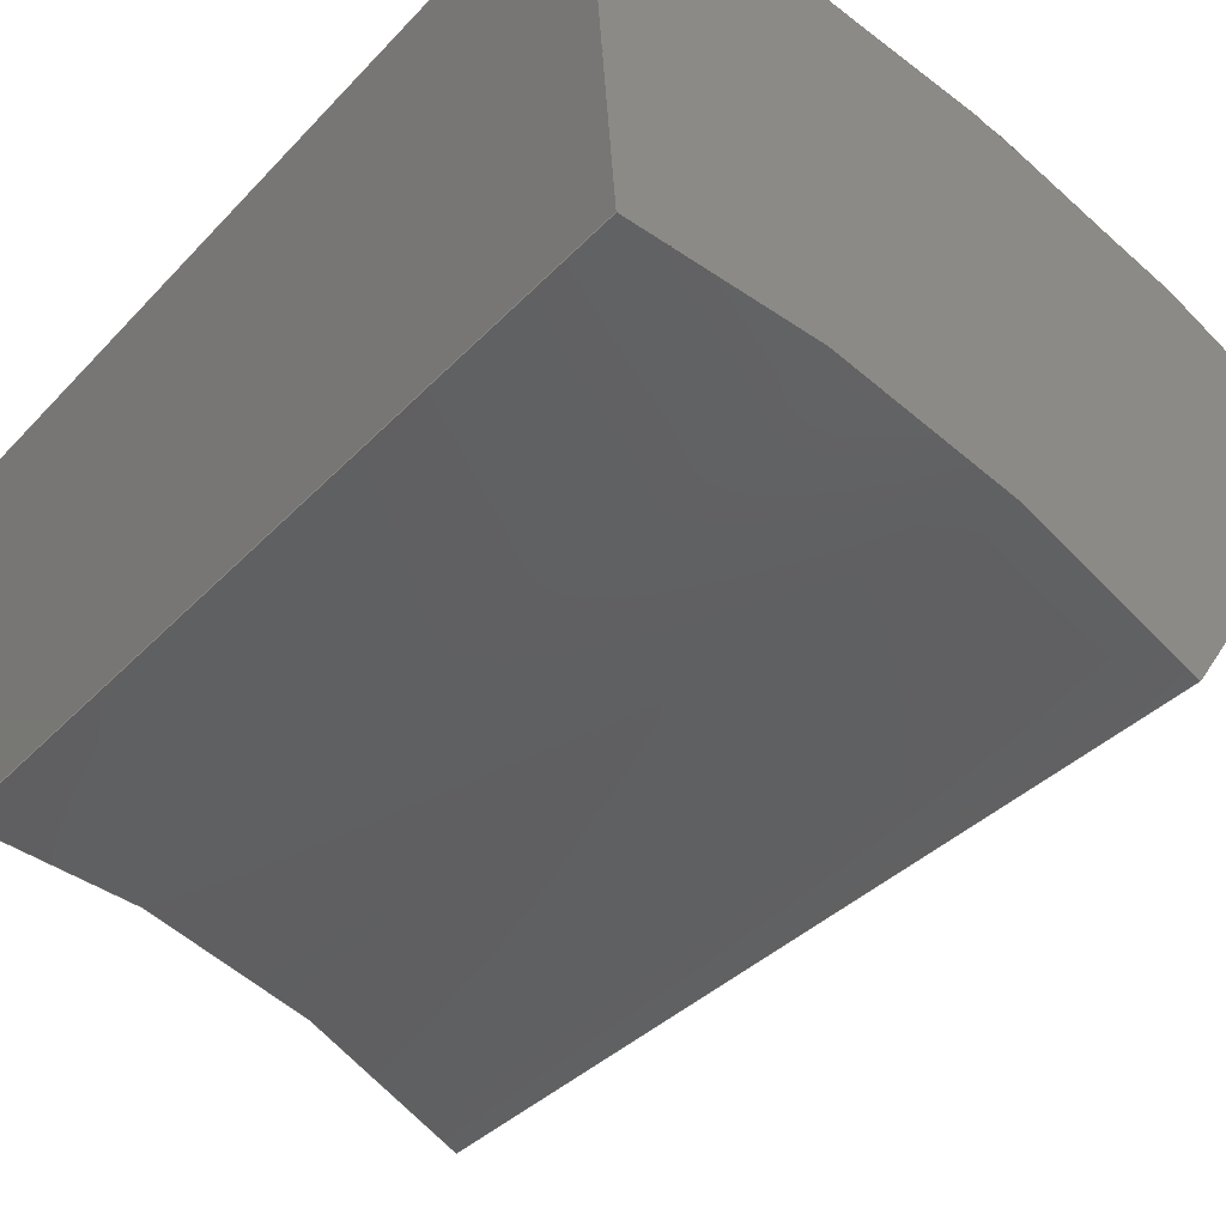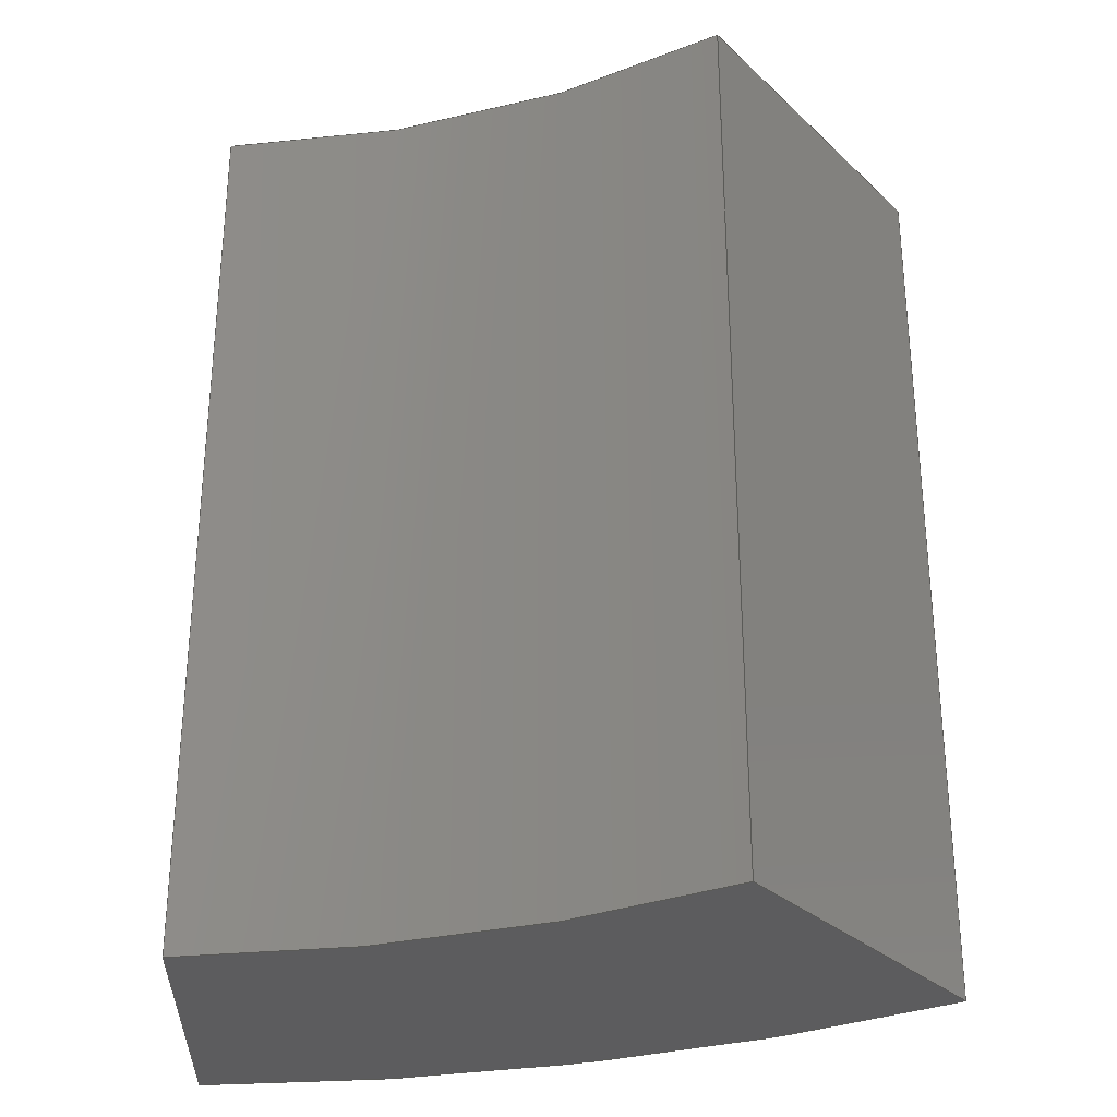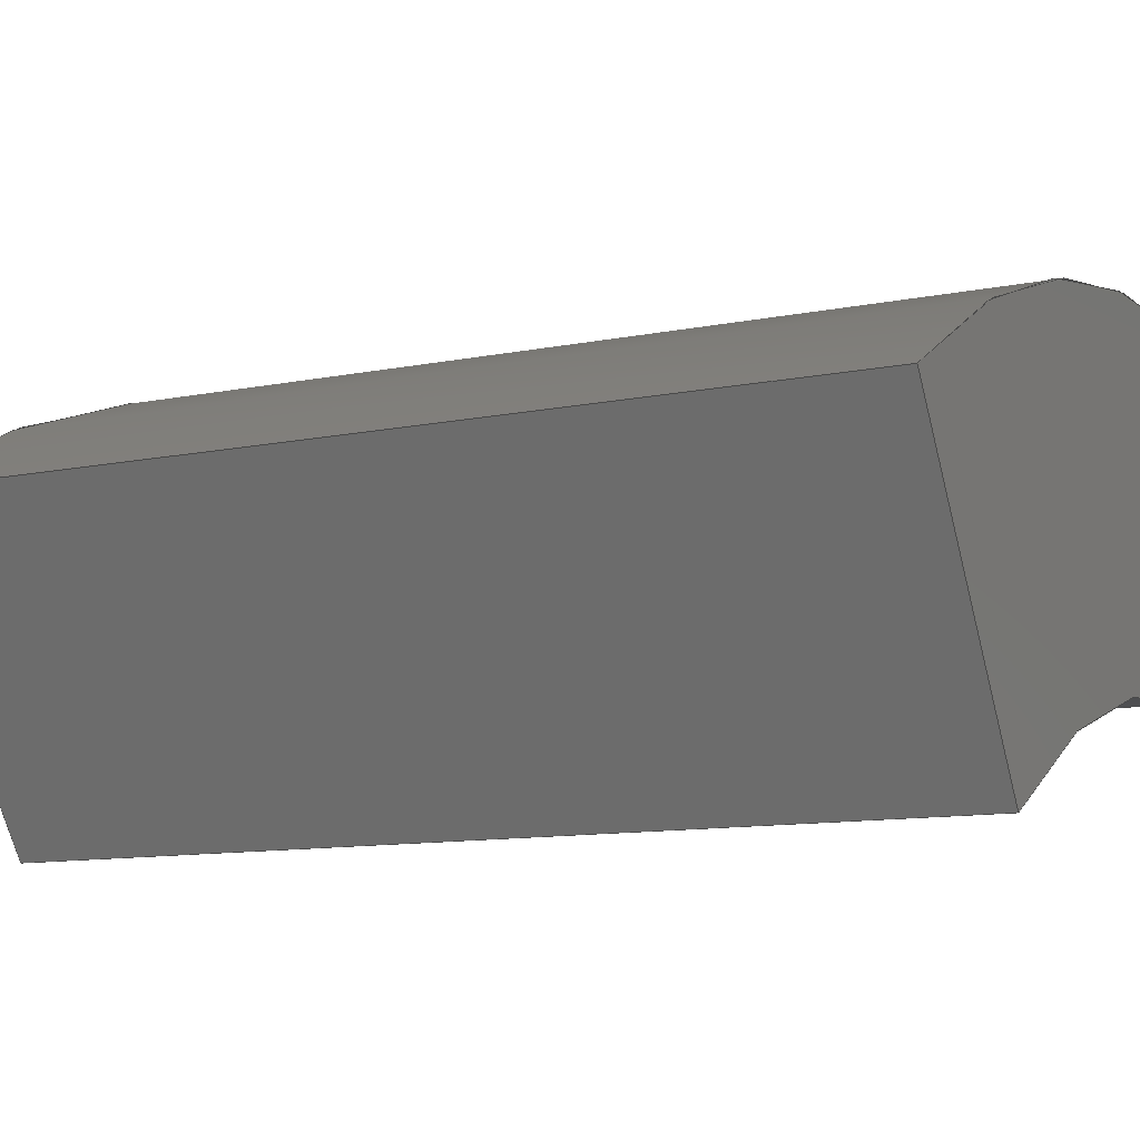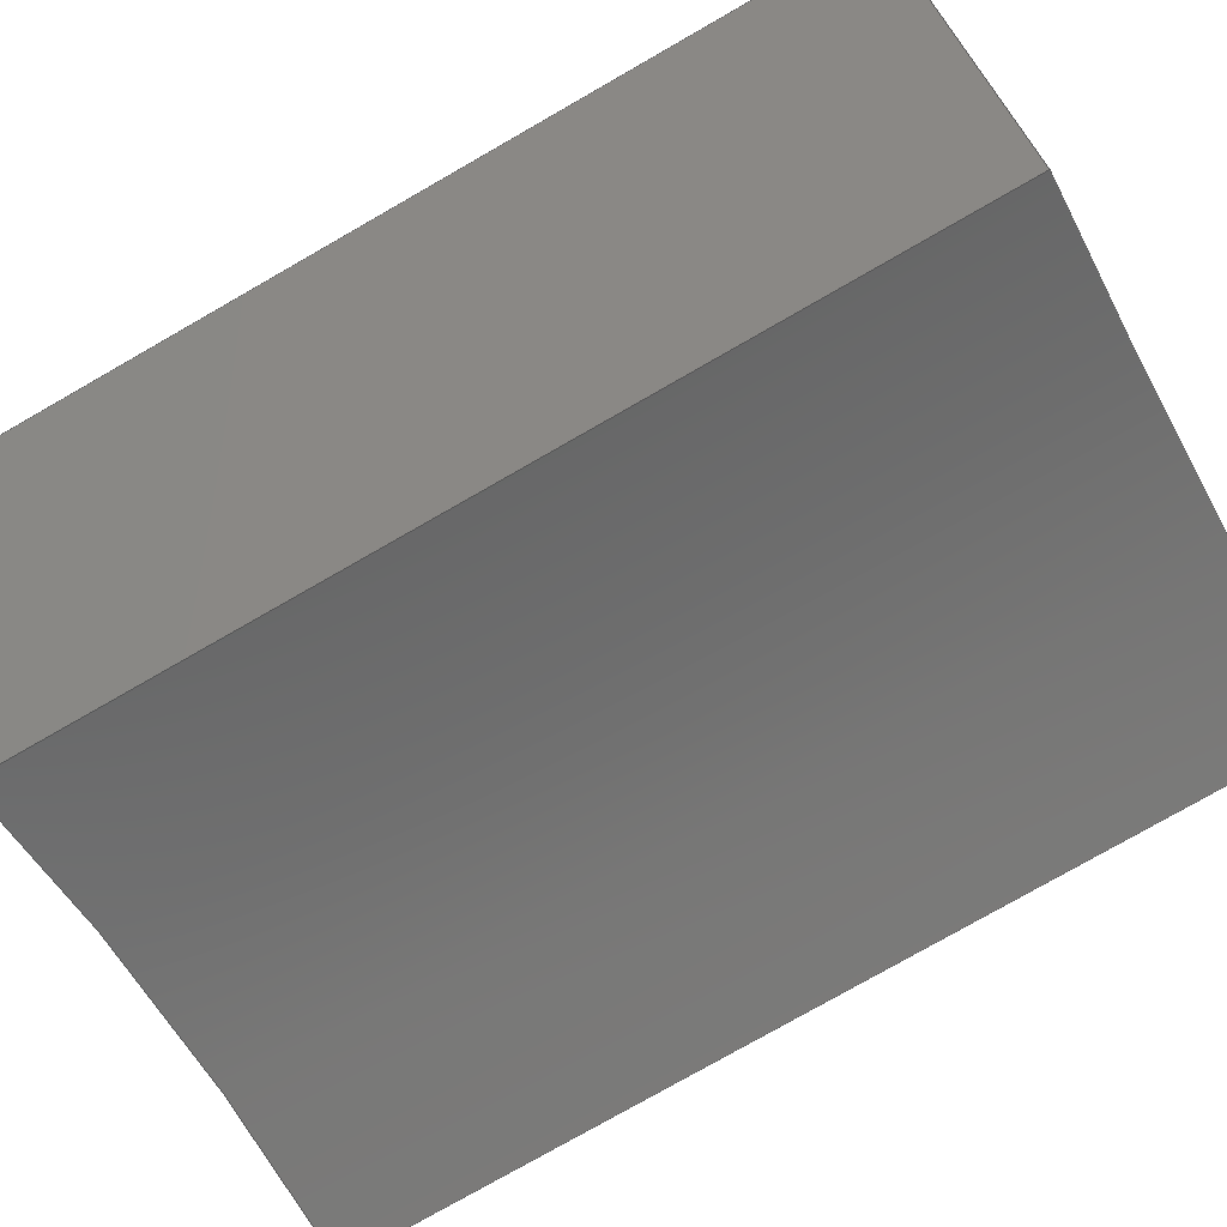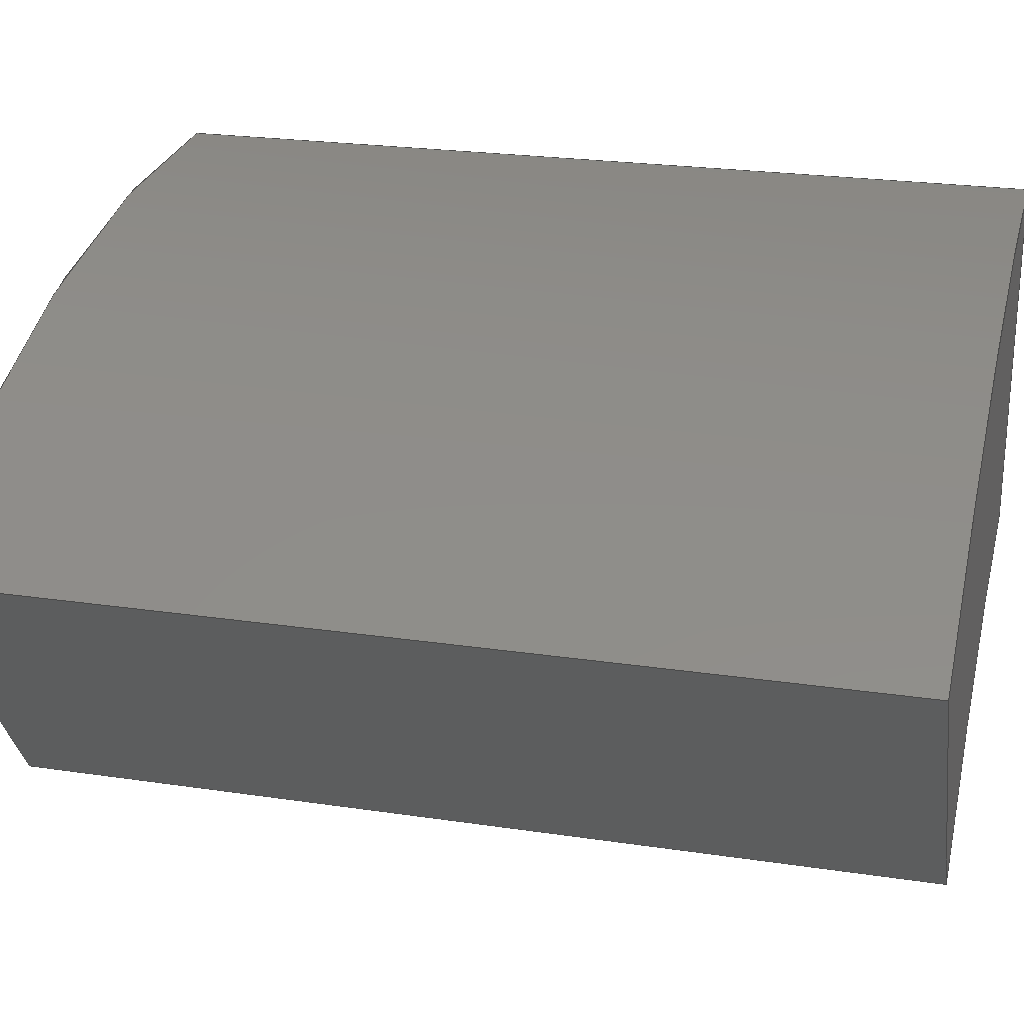
<metadata>
{"format":"iges","ext":"igs","renderer":"f3d","projection":"perspective","resolution":1024,"background":"white","views":[{"elev":-36.9,"azim":-37.3,"up":"+Y"},{"elev":-29.9,"azim":2.6,"up":"+Z"},{"elev":-11.2,"azim":116.4,"up":"+Y"},{"elev":-78.5,"azim":119.7,"up":"+Y"},{"elev":23.6,"azim":104.1,"up":"+Y"}]}
</metadata>
<code>

Maximum GME point tolerance:  0.01
Minimum GME point tolerance:  0.01

1H,,1H;,4HIGES,15Higesfile_20igs,25HI-DEAS Master Series 1.3c,
8HIGES 5.1,32,38,8,308,15,25HI-DEAS Master Series 1.3c,1,2,
2HMM,1,1,13H9.411e+05,0.01,52,4HNONE,4HNONE,
9,0,;
     128       1       0       1       0       0       0       000010000
     128       0    -157       4       1                   PLANE       0
     126       5       0       1       0       0       0       001010500
     126       0       0       3       3                 ELLIPSE       0
     126       8       0       1       0       0       0       000010000
     126       0    -157       3       2                CIRC_ARC       0
     126      11       0       1       0       0       0       001010500
     126       0       0       2       1                    LINE       0
     126      13       0       1       0       0       0       000010000
     126       0    -157       3       1                    LINE       0
     126      16       0       1       0       0       0       001010500
     126       0       0       3       3                 ELLIPSE       0
     126      19       0       1       0       0       0       000010000
     126       0    -157       3       2                CIRC_ARC       0
     126      22       0       1       0       0       0       001010500
     126       0       0       2       1                    LINE       0
     126      24       0       1       0       0       0       000010000
     126       0    -157       2       1                    LINE       0
     102      26       0       1       0       0       0       000010500
     102       0    -157       1       0                COMPOSIT       0
     102      27       0       1       0       0       0       000010000
     102       0    -157       1       0                COMPOSIT       0
     142      28       0       1       0       0       0       000010000
     142       0    -157       1       0                TRM LOOP       0
     144      29       0       1       0       0       0       000000000
     144       0    -157       1       0                TRIM SRF       0
     128      30       0       1       0       0       0       000010000
     128       0    -157       4       1                   PLANE       0
     126      34       0       1       0       0       0       001010500
     126       0       0       2       1                    LINE       0
     126      36       0       1       0       0       0       000010000
     126       0    -157       2       1                    LINE       0
     126      38       0       1       0       0       0       001010500
     126       0       0       3       3                 ELLIPSE       0
     126      41       0       1       0       0       0       000010000
     126       0    -157       3       2                CIRC_ARC       0
     126      44       0       1       0       0       0       001010500
     126       0       0       2       1                    LINE       0
     126      46       0       1       0       0       0       000010000
     126       0    -157       3       1                    LINE       0
     126      49       0       1       0       0       0       001010500
     126       0       0       3       3                 ELLIPSE       0
     126      52       0       1       0       0       0       000010000
     126       0    -157       3       2                CIRC_ARC       0
     102      55       0       1       0       0       0       000010500
     102       0    -157       1       0                COMPOSIT       0
     102      56       0       1       0       0       0       000010000
     102       0    -157       1       0                COMPOSIT       0
     142      57       0       1       0       0       0       000010000
     142       0    -157       1       0                TRM LOOP       0
     144      58       0       1       0       0       0       000000000
     144       0    -157       1       0                TRIM SRF       0
     128      59       0       1       0       0       0       000010000
     128       0    -157       6       2                CYLINDER       0
     126      65       0       1       0       0       0       001010500
     126       0       0       2       1                    LINE       0
     126      67       0       1       0       0       0       000010000
     126       0    -157       3       2                CIRC_ARC       0
     126      70       0       1       0       0       0       001010500
     126       0       0       2       1                    LINE       0
     126      72       0       1       0       0       0       000010000
     126       0    -157       2       1                    LINE       0
     126      74       0       1       0       0       0       001010500
     126       0       0       2       1                    LINE       0
     126      76       0       1       0       0       0       000010000
     126       0    -157       3       2                CIRC_ARC       0
     126      79       0       1       0       0       0       001010500
     126       0       0       2       1                    LINE       0
     126      81       0       1       0       0       0       000010000
     126       0    -157       3       1                    LINE       0
     102      84       0       1       0       0       0       000010500
     102       0    -157       1       0                COMPOSIT       0
     102      85       0       1       0       0       0       000010000
     102       0    -157       1       0                COMPOSIT       0
     142      86       0       1       0       0       0       000010000
     142       0    -157       1       0                TRM LOOP       0
     144      87       0       1       0       0       0       000000000
     144       0    -157       1       0                TRIM SRF       0
     128      88       0       1       0       0       0       000010000
     128       0    -157       4       1                   PLANE       0
     126      92       0       1       0       0       0       001010500
     126       0       0       2       1                    LINE       0
     126      94       0       1       0       0       0       000010000
     126       0    -157       3       1                    LINE       0
     126      97       0       1       0       0       0       001010500
     126       0       0       2       1                    LINE       0
     126      99       0       1       0       0       0       000010000
     126       0    -157       3       1                    LINE       0
     126     102       0       1       0       0       0       001010500
     126       0       0       2       1                    LINE       0
     126     104       0       1       0       0       0       000010000
     126       0    -157       3       1                    LINE       0
     126     107       0       1       0       0       0       001010500
     126       0       0       2       1                    LINE       0
     126     109       0       1       0       0       0       000010000
     126       0    -157       3       1                    LINE       0
     102     112       0       1       0       0       0       000010500
     102       0    -157       1       0                COMPOSIT       0
     102     113       0       1       0       0       0       000010000
     102       0    -157       1       0                COMPOSIT       0
     142     114       0       1       0       0       0       000010000
     142       0    -157       1       0                TRM LOOP       0
     144     115       0       1       0       0       0       000000000
     144       0    -157       1       0                TRIM SRF       0
     128     116       0       1       0       0       0       000010000
     128       0    -157       6       2                CYLINDER       0
     126     122       0       1       0       0       0       001010500
     126       0       0       2       1                    LINE       0
     126     124       0       1       0       0       0       000010000
     126       0    -157       3       2                CIRC_ARC       0
     126     127       0       1       0       0       0       001010500
     126       0       0       2       1                    LINE       0
     126     129       0       1       0       0       0       000010000
     126       0    -157       3       1                    LINE       0
     126     132       0       1       0       0       0       001010500
     126       0       0       2       1                    LINE       0
     126     134       0       1       0       0       0       000010000
     126       0    -157       3       2                CIRC_ARC       0
     126     137       0       1       0       0       0       001010500
     126       0       0       2       1                    LINE       0
     126     139       0       1       0       0       0       000010000
     126       0    -157       2       1                    LINE       0
     102     141       0       1       0       0       0       000010500
     102       0    -157       1       0                COMPOSIT       0
     102     142       0       1       0       0       0       000010000
     102       0    -157       1       0                COMPOSIT       0
     142     143       0       1       0       0       0       000010000
     142       0    -157       1       0                TRM LOOP       0
     144     144       0       1       0       0       0       000000000
     144       0    -157       1       0                TRIM SRF       0
     128     145       0       1       0       0       0       000010000
     128       0    -157       4       1                   PLANE       0
     126     149       0       1       0       0       0       001010500
     126       0       0       2       1                    LINE       0
     126     151       0       1       0       0       0       000010000
     126       0    -157       2       1                    LINE       0
     126     153       0       1       0       0       0       001010500
     126       0       0       2       1                    LINE       0
     126     155       0       1       0       0       0       000010000
     126       0    -157       2       1                    LINE       0
     126     157       0       1       0       0       0       001010500
     126       0       0       2       1                    LINE       0
     126     159       0       1       0       0       0       000010000
     126       0    -157       2       1                    LINE       0
     126     161       0       1       0       0       0       001010500
     126       0       0       2       1                    LINE       0
     126     163       0       1       0       0       0       000010000
     126       0    -157       2       1                    LINE       0
     102     165       0       1       0       0       0       000010500
     102       0    -157       1       0                COMPOSIT       0
     102     166       0       1       0       0       0       000010000
     102       0    -157       1       0                COMPOSIT       0
     142     167       0       1       0       0       0       000010000
     142       0    -157       1       0                TRM LOOP       0
     144     168       0       1       0       0       0       000000000
     144       0    -157       1       0                TRIM SRF       0
     314     169       0       1       0       0       0       000000201
     314       0       0       1       0                   COLOR       0
128,1,1,1,1,0,0,1,0,0,0,0,1,1,0,0,1,1,1,1,         1
1,1,3.038,2.726,42,-5.306,1.996,             1
42,2.483,9.069,42,-5.861,8.339,                1
42,0,1,0,1;                                                  1
126,2,2,1,0,0,0,0,0,0,1,1,1,1,0.964,1,            3
0.3209,0.02381,0,0.6133,0.3105,0,                   3
0.9762,0.3595,0,0,1,0,0,-1;                        3
126,2,2,1,0,0,0,0,0,0,1,1,1,1,0.964,1,            5
0.3471,2.643,42,-2.252,4.248,42,                5
-5.307,4.294,42,0,1,0,0,1;                       5
126,1,1,0,0,1,0,0,0,1,1,1,1,0.9762,0.3595,         7
0,0.9734,0.9762,0,0,1,0,0,0;                     7
126,1,1,0,0,1,0,0,0,1,1,1,1,-5.307,                   9
4.294,42,-5.626,8.208,42,0,1,0,               9
0,0;                                                               9
126,2,2,1,0,0,0,0,0,0,1,1,1,1,0.9588,1,           11
0.9734,0.9762,0,0.4449,0.9225,0,                   11
0.02381,0.4988,0,0,1,0,0,1;                        11
126,2,2,1,0,0,0,0,0,0,1,1,1,1,0.9588,1,           13
-5.626,8.208,42,-1.186,8.253,42,              13
2.562,5.873,42,0,1,0,0,-1;                      13
126,1,1,0,0,1,0,0,0,1,1,1,1,0.02381,0.4988,        15
0,0.3209,0.02381,0,0,1,0,0,0;                    15
126,1,1,0,0,1,0,0,0,1,1,1,1,2.562,5.873,        17
42,0.3471,2.643,42,0,1,0,0,0;                  17
102,4,3,7,11,15;                                                      19
102,4,5,9,13,17;                                                      21
142,0,1,19,21,0;                                                      23
144,1,1,0,23;                                                         25
128,1,1,1,1,0,0,1,0,0,0,0,1,1,0,0,1,1,1,1,        27
1,1,-5.861,8.339,52,-5.306,                      27
1.996,52,2.483,9.069,52,3.038,                27
2.726,52,0,1,0,1;                                      27
126,1,1,0,0,1,0,0,0,1,1,1,1,0.9762,0.6791,        29
0,0.5012,0.9762,0,0,1,0,0,0;                    29
126,1,1,0,0,1,0,0,0,1,1,1,1,0.3471,2.643,        31
52,2.562,5.873,52,0,1,0,0,0;                  31
126,2,2,1,0,0,0,0,0,0,1,1,1,1,0.9588,1,           33
0.5012,0.9762,0,0.0775,0.5551,0,                   33
0.02381,0.02658,0,0,1,0,0,1;                        33
126,2,2,1,0,0,0,0,0,0,1,1,1,1,0.9588,1,           35
2.562,5.873,52,-1.186,8.253,52,               35
-5.626,8.208,52,0,1,0,0,1;                      35
126,1,1,0,0,1,0,0,0,1,1,1,1,0.02381,0.02658,        37
0,0.6405,0.02381,0,0,1,0,0,0;                    37
126,1,1,0,0,1,0,0,0,1,1,1,1,-5.626,                  39
8.208,52,-5.307,4.294,52,0,1,0,              39
0,0;                                                              39
126,2,2,1,0,0,0,0,0,0,1,1,1,1,0.964,1,           41
0.6405,0.02381,0,0.6895,0.3867,0,                  41
0.9762,0.6791,0,0,1,0,0,-1;                       41
126,2,2,1,0,0,0,0,0,0,1,1,1,1,0.964,1,           43
-5.307,4.294,52,-2.252,4.248,52,              43
0.3471,2.643,52,0,1,0,0,-1;                      43
102,4,29,33,37,41;                                                    45
102,4,31,35,39,43;                                                    47
142,0,27,45,47,0;                                                     49
144,27,1,0,49;                                                        51
128,2,1,2,1,0,0,0,0,0,0,0,0,1,1,1,0,0,1,1,        53
1,0.964,1,1,0.964,1,-5.307,                    53
4.294,42,-2.252,4.248,42,0.3471,               53
2.643,42,-5.307,4.294,52,-2.252,              53
4.248,52,0.3471,2.643,52,0,1,0,               53
1;                                                                  53
126,1,1,0,0,1,0,0,0,1,1,1,1,0,0,0,1,0,          55
0,0,1,0,0,0;                                              55
126,2,2,1,0,0,0,0,0,0,1,1,1,1,0.964,1,           57
-5.307,4.294,42,-2.252,4.248,42,              57
0.3471,2.643,42,0,1,0,0,-1;                      57
126,1,1,0,0,1,0,0,0,1,1,1,1,1,0,0,1,1,          59
0,0,1,0,0,0;                                              59
126,1,1,0,0,1,0,0,0,1,1,1,1,0.3471,2.643,        61
42,0.3471,2.643,52,0,1,0,0,0;                  61
126,1,1,0,0,1,0,0,0,1,1,1,1,1,1,0,0,1,          63
0,0,1,0,0,0;                                              63
126,2,2,1,0,0,0,0,0,0,1,1,1,1,0.964,1,           65
0.3471,2.643,52,-2.252,4.248,52,               65
-5.307,4.294,52,0,1,0,0,1;                      65
126,1,1,0,0,1,0,0,0,1,1,1,1,0,1,0,0,0,          67
0,0,1,0,0,0;                                              67
126,1,1,0,0,1,0,0,0,1,1,1,1,-5.307,                  69
4.294,52,-5.307,4.294,42,0,1,0,              69
0,0;                                                              69
102,4,55,59,63,67;                                                    71
102,4,57,61,65,69;                                                    73
142,0,53,71,73,0;                                                     75
144,53,1,0,75;                                                        77
128,1,1,1,1,0,0,1,0,0,0,0,1,1,0,0,1,1,1,1,        79
1,1,-5.626,8.208,42,-5.307,                      79
4.294,42,-5.626,8.208,52,-5.307,              79
4.294,52,0,1,0,1;                                      79
126,1,1,0,0,1,0,0,0,1,1,1,1,0,0,0,1,0,          81
0,0,1,0,0,0;                                              81
126,1,1,0,0,1,0,0,0,1,1,1,1,-5.626,                  83
8.208,42,-5.307,4.294,42,0,1,0,              83
0,0;                                                              83
126,1,1,0,0,1,0,0,0,1,1,1,1,1,0,0,1,1,          85
0,0,1,0,0,0;                                              85
126,1,1,0,0,1,0,0,0,1,1,1,1,-5.307,                  87
4.294,42,-5.307,4.294,52,0,1,0,              87
0,0;                                                              87
126,1,1,0,0,1,0,0,0,1,1,1,1,1,1,0,0,1,          89
0,0,1,0,0,0;                                              89
126,1,1,0,0,1,0,0,0,1,1,1,1,-5.307,                  91
4.294,52,-5.626,8.208,52,0,1,0,              91
0,0;                                                              91
126,1,1,0,0,1,0,0,0,1,1,1,1,0,1,0,0,0,          93
0,0,1,0,0,0;                                              93
126,1,1,0,0,1,0,0,0,1,1,1,1,-5.626,                  95
8.208,52,-5.626,8.208,42,0,1,0,              95
0,0;                                                              95
102,4,81,85,89,93;                                                    97
102,4,83,87,91,95;                                                    99
142,0,79,97,99,0;                                                    101
144,79,1,0,101;                                                      103
128,2,1,2,1,0,0,0,0,0,0,0,0,1,1,1,0,0,1,1,       105
1,0.9588,1,1,0.9588,1,2.562,                    105
5.873,42,-1.186,8.253,42,-5.626,             105
8.208,42,2.562,5.873,52,-1.186,              105
8.253,52,-5.626,8.208,52,0,1,0,             105
1;                                                                 105
126,1,1,0,0,1,0,0,0,1,1,1,1,0,0,0,1,0,         107
0,0,1,0,0,0;                                             107
126,2,2,1,0,0,0,0,0,0,1,1,1,1,0.9588,1,          109
2.562,5.873,42,-1.186,8.253,42,              109
-5.626,8.208,42,0,1,0,0,1;                     109
126,1,1,0,0,1,0,0,0,1,1,1,1,1,0,0,1,1,         111
0,0,1,0,0,0;                                             111
126,1,1,0,0,1,0,0,0,1,1,1,1,-5.626,                 113
8.208,42,-5.626,8.208,52,0,1,0,             113
0,0;                                                             113
126,1,1,0,0,1,0,0,0,1,1,1,1,1,1,0,0,1,         115
0,0,1,0,0,0;                                             115
126,2,2,1,0,0,0,0,0,0,1,1,1,1,0.9588,1,          117
-5.626,8.208,52,-1.186,8.253,52,             117
2.562,5.873,52,0,1,0,0,-1;                     117
126,1,1,0,0,1,0,0,0,1,1,1,1,0,1,0,0,0,         119
0,0,1,0,0,0;                                             119
126,1,1,0,0,1,0,0,0,1,1,1,1,2.562,5.873,       121
52,2.562,5.873,42,0,1,0,0,0;                 121
102,4,107,111,115,119;                                               123
102,4,109,113,117,121;                                               125
142,0,105,123,125,0;                                                 127
144,105,1,0,127;                                                     129
128,1,1,1,1,0,0,1,0,0,0,0,1,1,0,0,1,1,1,1,       131
1,1,0.3471,2.643,42,2.562,5.873,            131
42,0.3471,2.643,52,2.562,5.873,               131
52,0,1,0,1;                                                131
126,1,1,0,0,1,0,0,0,1,1,1,1,0,0,0,1,0,         133
0,0,1,0,0,0;                                             133
126,1,1,0,0,1,0,0,0,1,1,1,1,0.3471,2.643,       135
42,2.562,5.873,42,0,1,0,0,0;                 135
126,1,1,0,0,1,0,0,0,1,1,1,1,1,0,0,1,1,         137
0,0,1,0,0,0;                                             137
126,1,1,0,0,1,0,0,0,1,1,1,1,2.562,5.873,       139
42,2.562,5.873,52,0,1,0,0,0;                 139
126,1,1,0,0,1,0,0,0,1,1,1,1,1,1,0,0,1,         141
0,0,1,0,0,0;                                             141
126,1,1,0,0,1,0,0,0,1,1,1,1,2.562,5.873,       143
52,0.3471,2.643,52,0,1,0,0,0;                 143
126,1,1,0,0,1,0,0,0,1,1,1,1,0,1,0,0,0,         145
0,0,1,0,0,0;                                             145
126,1,1,0,0,1,0,0,0,1,1,1,1,0.3471,2.643,       147
52,0.3471,2.643,42,0,1,0,0,0;                 147
102,4,133,137,141,145;                                               149
102,4,135,139,143,147;                                               151
142,0,131,149,151,0;                                                 153
144,131,1,0,153;                                                     155
314,0,66,100;                                                  157
S0000004G0000004D0000158P0000169
</code>
